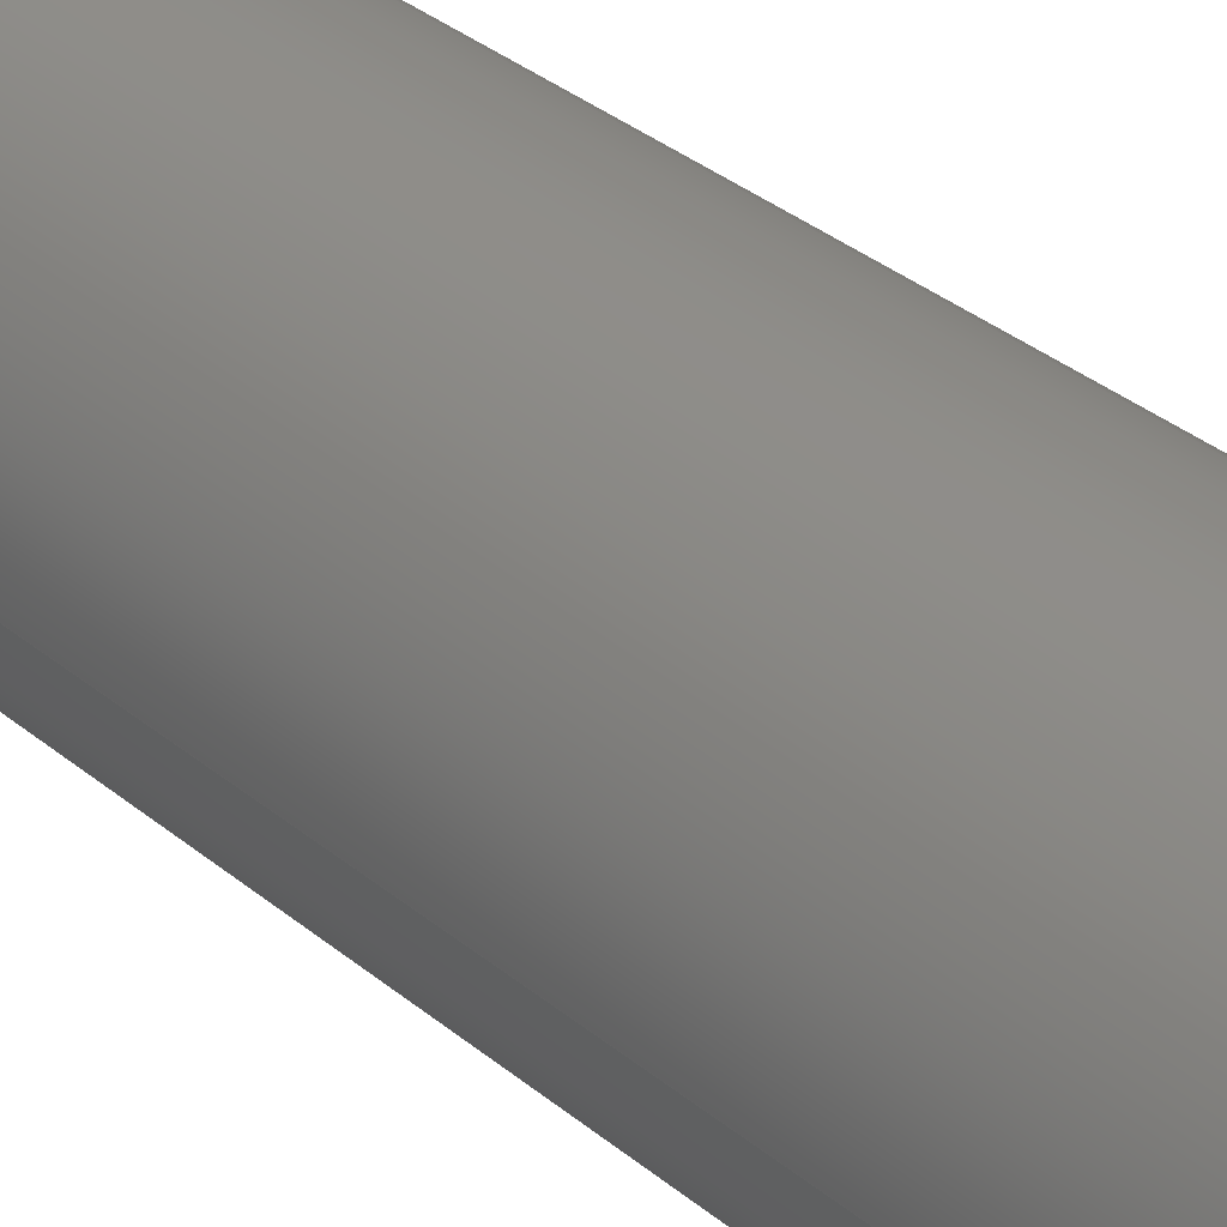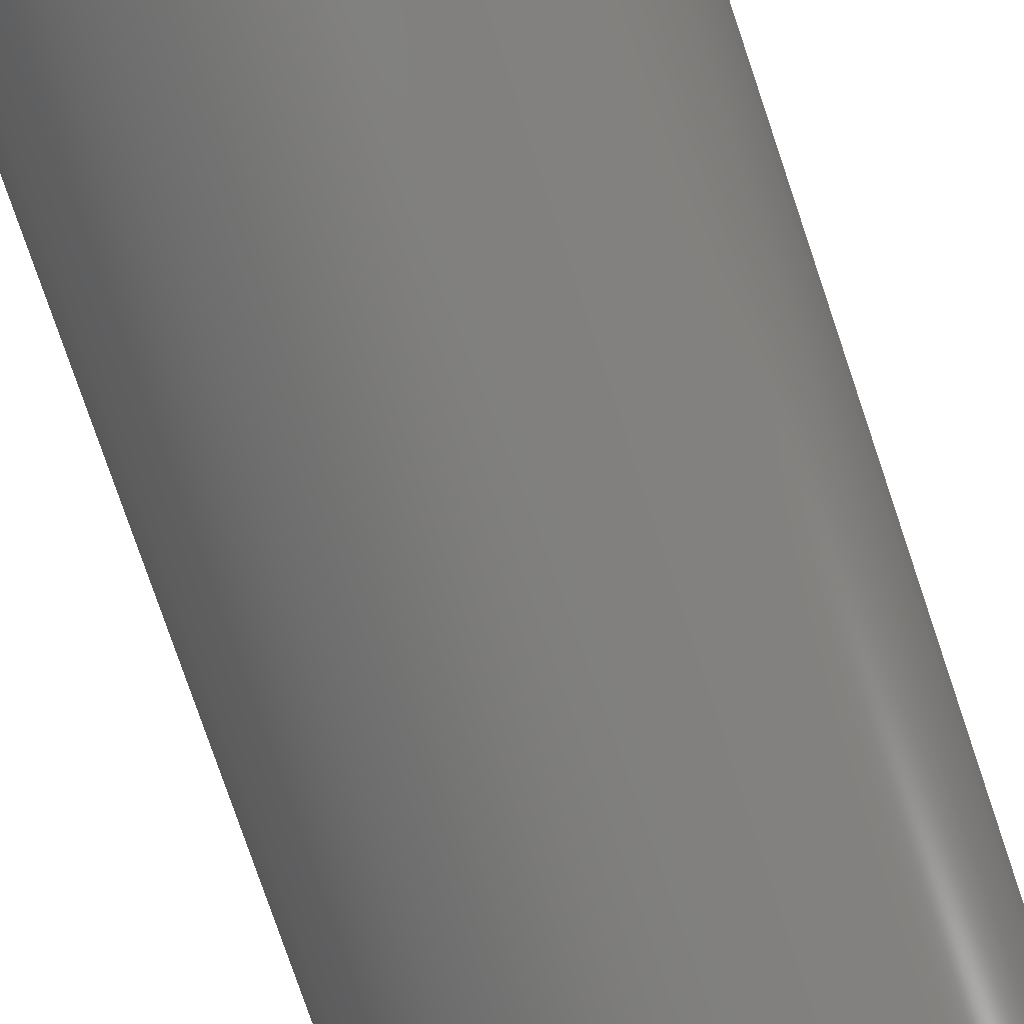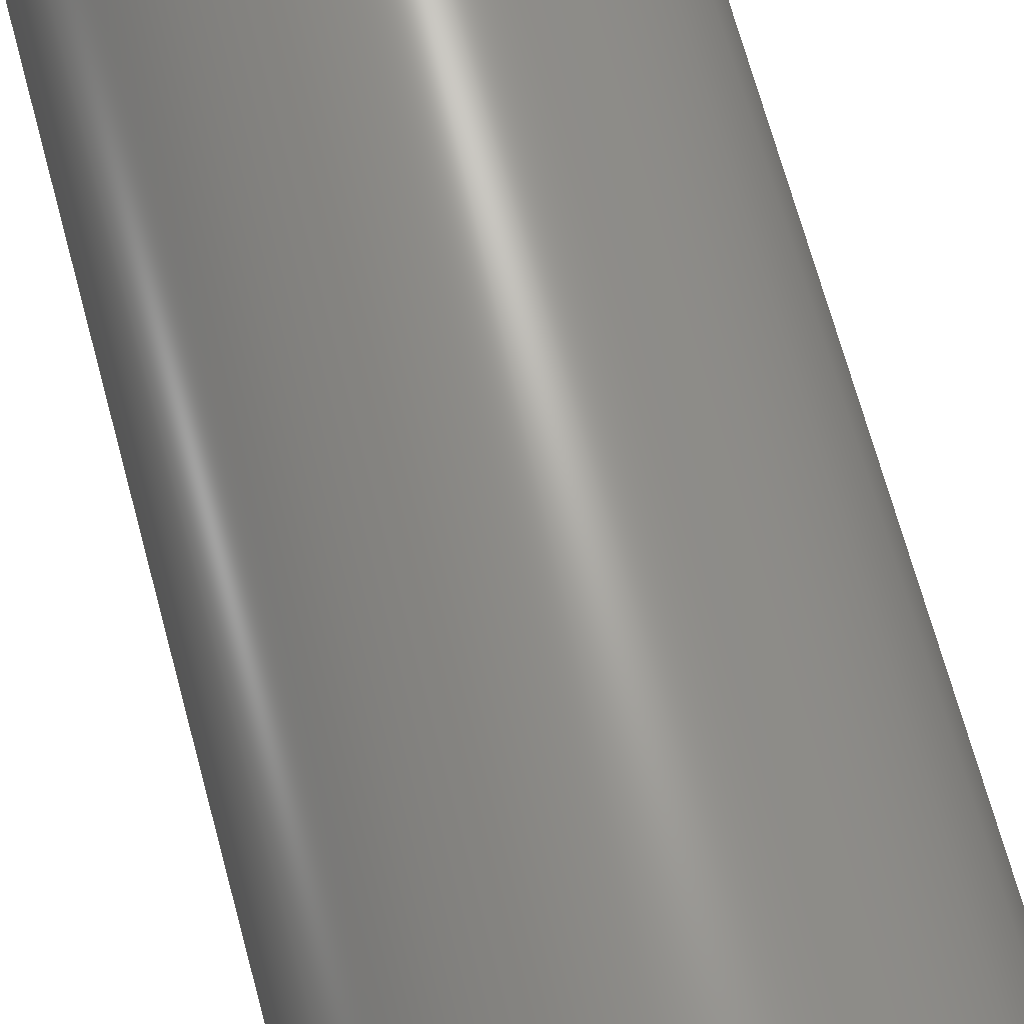
<metadata>
{"format":"step","ext":"step","renderer":"f3d","projection":"perspective","resolution":1024,"background":"white","views":[{"elev":40.4,"azim":-46.0,"up":"+Y"},{"elev":-77.7,"azim":18.7,"up":"+Y"},{"elev":68.9,"azim":164.9,"up":"+Y"}]}
</metadata>
<code>
ISO-10303-21;
DATA;
#1 = PRODUCT_DEFINITION_FORMATION_WITH_SPECIFIED_SOURCE ( 'ANY', '', #27, .NOT_KNOWN. ) ;
#2 =( GEOMETRIC_REPRESENTATION_CONTEXT ( 3 ) GLOBAL_UNCERTAINTY_ASSIGNED_CONTEXT ( ( #234 ) ) GLOBAL_UNIT_ASSIGNED_CONTEXT ( ( #139, #220, #40 ) ) REPRESENTATION_CONTEXT ( 'NONE', 'WORKASPACE' ) );
#3 = DIRECTION ( 'NONE',  ( -0, -0, -1 ) ) ;
#4 = APPROVAL_PERSON_ORGANIZATION ( #10, #182, #152 ) ;
#5 = EDGE_LOOP ( 'NONE', ( #72, #14, #245, #169 ) ) ;
#6 = VECTOR ( 'NONE', #48, 1000 ) ;
#7 = PERSON_AND_ORGANIZATION_ROLE ( 'design_owner' ) ;
#8 = PERSON ( 'UNSPECIFIED', 'UNSPECIFIED', 'UNSPECIFIED', ('UNSPECIFIED'), ('UNSPECIFIED'), ('UNSPECIFIED') ) ;
#9 = CARTESIAN_POINT ( 'NONE',  ( 0, 0, 25 ) ) ;
#10 = PERSON_AND_ORGANIZATION ( #8, #174 ) ;
#11 = EDGE_CURVE ( 'NONE', #214, #16, #186, .T. ) ;
#12 = PERSON_AND_ORGANIZATION_ROLE ( 'creator' ) ;
#13 = CYLINDRICAL_SURFACE ( 'NONE', #97, 4.1 ) ;
#14 = ORIENTED_EDGE ( 'NONE', *, *, #46, .T. ) ;
#15 = EDGE_LOOP ( 'NONE', ( #142, #111 ) ) ;
#16 = VERTEX_POINT ( 'NONE', #134 ) ;
#17 = CARTESIAN_POINT ( 'NONE',  ( 4.1, 5.021e-16, 25 ) ) ;
#18 = APPROVAL_PERSON_ORGANIZATION ( #170, #102, #199 ) ;
#19 = DIRECTION ( 'NONE',  ( 0, 0, 1 ) ) ;
#20 = LOCAL_TIME ( 9, 6, 37, #158 ) ;
#21 = APPROVAL_STATUS ( 'not_yet_approved' ) ;
#22 = CIRCLE ( 'NONE', #168, 5 ) ;
#23 = ORIENTED_EDGE ( 'NONE', *, *, #64, .F. ) ;
#24 = CARTESIAN_POINT ( 'NONE',  ( 4.1, 5.021e-16, 0 ) ) ;
#25 = AXIS2_PLACEMENT_3D ( 'NONE', #192, #95, #167 ) ;
#26 = CALENDAR_DATE ( 2016, 30, 9 ) ;
#27 = PRODUCT ( '1178-A', '1178-A', '', ( #123 ) ) ;
#28 = DIRECTION ( 'NONE',  ( 0, 0, 1 ) ) ;
#29 = DATE_AND_TIME ( #236, #200 ) ;
#30 = AXIS2_PLACEMENT_3D ( 'NONE', #164, #156, #56 ) ;
#31 = CARTESIAN_POINT ( 'NONE',  ( 0, 0, 25 ) ) ;
#32 = APPROVAL_DATE_TIME ( #135, #182 ) ;
#33 = ORIENTED_EDGE ( 'NONE', *, *, #90, .F. ) ;
#34 = DIRECTION ( 'NONE',  ( 0, 0, 1 ) ) ;
#35 = DIRECTION ( 'NONE',  ( 1, 0, 0 ) ) ;
#36 = ADVANCED_FACE ( 'NONE', ( #39 ), #57, .T. ) ;
#37 = CC_DESIGN_APPROVAL ( #73, ( #201 ) ) ;
#38 = DIRECTION ( 'NONE',  ( 1, 0, 0 ) ) ;
#39 = FACE_OUTER_BOUND ( 'NONE', #5, .T. ) ;
#40 =( NAMED_UNIT ( * ) SI_UNIT ( $, .STERADIAN. ) SOLID_ANGLE_UNIT ( ) );
#41 = APPROVAL_DATE_TIME ( #94, #73 ) ;
#42 = APPLICATION_PROTOCOL_DEFINITION ( 'international standard', 'config_control_design', 1994, #71 ) ;
#43 = CLOSED_SHELL ( 'NONE', ( #209, #36, #249, #105, #240, #226 ) ) ;
#44 = EDGE_LOOP ( 'NONE', ( #23, #230, #227, #87 ) ) ;
#45 = CARTESIAN_POINT ( 'NONE',  ( 4.1, 5.021e-16, 25 ) ) ;
#46 = EDGE_CURVE ( 'NONE', #117, #82, #125, .T. ) ;
#47 = CARTESIAN_POINT ( 'NONE',  ( 0, 0, 25 ) ) ;
#48 = DIRECTION ( 'NONE',  ( -0, -0, -1 ) ) ;
#49 = PRODUCT_RELATED_PRODUCT_CATEGORY ( 'detail', '', ( #27 ) ) ;
#50 = PRODUCT_DEFINITION_SHAPE ( 'NONE', 'NONE',  #201 ) ;
#51 = DIRECTION ( 'NONE',  ( -0, -0, -1 ) ) ;
#52 = LOCAL_TIME ( 9, 6, 37, #180 ) ;
#53 = COORDINATED_UNIVERSAL_TIME_OFFSET ( 1, 0, .AHEAD. ) ;
#54 = DIRECTION ( 'NONE',  ( -1, 0, 0 ) ) ;
#55 = ORIENTED_EDGE ( 'NONE', *, *, #64, .T. ) ;
#56 = DIRECTION ( 'NONE',  ( -1, 0, 0 ) ) ;
#57 = CYLINDRICAL_SURFACE ( 'NONE', #30, 5 ) ;
#58 = DIRECTION ( 'NONE',  ( 1, 0, -0 ) ) ;
#59 = AXIS2_PLACEMENT_3D ( 'NONE', #119, #34, #150 ) ;
#60 = EDGE_LOOP ( 'NONE', ( #140, #238 ) ) ;
#61 = AXIS2_PLACEMENT_3D ( 'NONE', #148, #146, #92 ) ;
#62 = DIRECTION ( 'NONE',  ( 0, 0, 1 ) ) ;
#63 = EDGE_LOOP ( 'NONE', ( #101, #89 ) ) ;
#64 = EDGE_CURVE ( 'NONE', #112, #78, #65, .T. ) ;
#65 = LINE ( 'NONE', #17, #161 ) ;
#66 = VERTEX_POINT ( 'NONE', #179 ) ;
#67 = CARTESIAN_POINT ( 'NONE',  ( 0, 0, 25 ) ) ;
#68 = PERSON_AND_ORGANIZATION ( #8, #174 ) ;
#69 = CC_DESIGN_PERSON_AND_ORGANIZATION_ASSIGNMENT ( #70, #80, ( #219 ) ) ;
#70 = PERSON_AND_ORGANIZATION ( #8, #174 ) ;
#71 = APPLICATION_CONTEXT ( 'configuration controlled 3d designs of mechanical parts and assemblies' ) ;
#72 = ORIENTED_EDGE ( 'NONE', *, *, #127, .F. ) ;
#73 = APPROVAL ( #216, 'UNSPECIFIED' ) ;
#74 = DATE_TIME_ROLE ( 'creation_date' ) ;
#75 = CIRCLE ( 'NONE', #110, 5 ) ;
#76 = DIRECTION ( 'NONE',  ( 1, 0, 0 ) ) ;
#77 = APPROVAL_DATE_TIME ( #29, #102 ) ;
#78 = VERTEX_POINT ( 'NONE', #24 ) ;
#79 = CARTESIAN_POINT ( 'NONE',  ( 5, 6.123e-16, 0 ) ) ;
#80 = PERSON_AND_ORGANIZATION_ROLE ( 'classification_officer' ) ;
#81 = FACE_OUTER_BOUND ( 'NONE', #63, .T. ) ;
#82 = VERTEX_POINT ( 'NONE', #79 ) ;
#83 = COORDINATED_UNIVERSAL_TIME_OFFSET ( 1, 0, .AHEAD. ) ;
#84 = LINE ( 'NONE', #223, #177 ) ;
#85 = CARTESIAN_POINT ( 'NONE',  ( 0, 0, 25 ) ) ;
#86 = CIRCLE ( 'NONE', #25, 5 ) ;
#87 = ORIENTED_EDGE ( 'NONE', *, *, #100, .F. ) ;
#88 = ORIENTED_EDGE ( 'NONE', *, *, #183, .F. ) ;
#89 = ORIENTED_EDGE ( 'NONE', *, *, #127, .T. ) ;
#90 = EDGE_CURVE ( 'NONE', #82, #16, #75, .T. ) ;
#91 = ORIENTED_EDGE ( 'NONE', *, *, #151, .F. ) ;
#92 = DIRECTION ( 'NONE',  ( 1, 0, 0 ) ) ;
#93 = EDGE_LOOP ( 'NONE', ( #184, #33 ) ) ;
#94 = DATE_AND_TIME ( #106, #221 ) ;
#95 = DIRECTION ( 'NONE',  ( 0, 0, 1 ) ) ;
#96 = EDGE_LOOP ( 'NONE', ( #212, #55, #91, #131 ) ) ;
#97 = AXIS2_PLACEMENT_3D ( 'NONE', #189, #120, #202 ) ;
#98 = PERSON_AND_ORGANIZATION ( #8, #174 ) ;
#99 = PLANE ( 'NONE',  #237 ) ;
#100 = EDGE_CURVE ( 'NONE', #78, #171, #243, .T. ) ;
#101 = ORIENTED_EDGE ( 'NONE', *, *, #183, .T. ) ;
#102 = APPROVAL ( #21, 'UNSPECIFIED' ) ;
#103 = DIRECTION ( 'NONE',  ( -1, 0, 0 ) ) ;
#104 = CARTESIAN_POINT ( 'NONE',  ( -5, 0, 25 ) ) ;
#105 = ADVANCED_FACE ( 'NONE', ( #153, #241 ), #99, .F. ) ;
#106 = CALENDAR_DATE ( 2016, 30, 9 ) ;
#107 = PERSON_AND_ORGANIZATION ( #8, #174 ) ;
#108 = AXIS2_PLACEMENT_3D ( 'NONE', #231, #28, #218 ) ;
#109 = APPROVAL_ROLE ( '' ) ;
#110 = AXIS2_PLACEMENT_3D ( 'NONE', #115, #247, #138 ) ;
#111 = ORIENTED_EDGE ( 'NONE', *, *, #100, .T. ) ;
#112 = VERTEX_POINT ( 'NONE', #45 ) ;
#113 = COORDINATED_UNIVERSAL_TIME_OFFSET ( 1, 0, .AHEAD. ) ;
#114 = CC_DESIGN_DATE_AND_TIME_ASSIGNMENT ( #194, #74, ( #201 ) ) ;
#115 = CARTESIAN_POINT ( 'NONE',  ( 0, 0, 0 ) ) ;
#116 = CC_DESIGN_PERSON_AND_ORGANIZATION_ASSIGNMENT ( #68, #239, ( #201 ) ) ;
#117 = VERTEX_POINT ( 'NONE', #233 ) ;
#118 = SHAPE_DEFINITION_REPRESENTATION ( #50, #215 ) ;
#119 = CARTESIAN_POINT ( 'NONE',  ( 0, 0, 0 ) ) ;
#120 = DIRECTION ( 'NONE',  ( -0, -0, -1 ) ) ;
#121 = CALENDAR_DATE ( 2016, 30, 9 ) ;
#122 = AXIS2_PLACEMENT_3D ( 'NONE', #47, #19, #76 ) ;
#123 = MECHANICAL_CONTEXT ( 'NONE', #71, 'mechanical' ) ;
#124 = FACE_OUTER_BOUND ( 'NONE', #44, .T. ) ;
#125 = LINE ( 'NONE', #229, #6 ) ;
#126 = AXIS2_PLACEMENT_3D ( 'NONE', #31, #157, #155 ) ;
#127 = EDGE_CURVE ( 'NONE', #117, #214, #207, .T. ) ;
#128 = APPROVAL_PERSON_ORGANIZATION ( #206, #73, #109 ) ;
#129 = CARTESIAN_POINT ( 'NONE',  ( 0, 0, 0 ) ) ;
#130 = CARTESIAN_POINT ( 'NONE',  ( -4.1, 0, 0 ) ) ;
#131 = ORIENTED_EDGE ( 'NONE', *, *, #197, .F. ) ;
#132 = ORIENTED_EDGE ( 'NONE', *, *, #11, .T. ) ;
#133 = CARTESIAN_POINT ( 'NONE',  ( 0, 0, 25 ) ) ;
#134 = CARTESIAN_POINT ( 'NONE',  ( -5, 0, 0 ) ) ;
#135 = DATE_AND_TIME ( #222, #52 ) ;
#136 = DIRECTION ( 'NONE',  ( 0, 0, 1 ) ) ;
#137 = CC_DESIGN_APPROVAL ( #102, ( #219 ) ) ;
#138 = DIRECTION ( 'NONE',  ( 1, 0, 0 ) ) ;
#139 =( LENGTH_UNIT ( ) NAMED_UNIT ( * ) SI_UNIT ( .MILLI., .METRE. ) );
#140 = ORIENTED_EDGE ( 'NONE', *, *, #195, .F. ) ;
#141 = APPLICATION_PROTOCOL_DEFINITION ( 'international standard', 'config_control_design', 1994, #217 ) ;
#142 = ORIENTED_EDGE ( 'NONE', *, *, #151, .T. ) ;
#143 = APPROVAL_STATUS ( 'not_yet_approved' ) ;
#144 = AXIS2_PLACEMENT_3D ( 'NONE', #9, #246, #35 ) ;
#145 = DESIGN_CONTEXT ( 'detailed design', #217, 'design' ) ;
#146 = DIRECTION ( 'NONE',  ( 0, 0, 1 ) ) ;
#147 = CIRCLE ( 'NONE', #126, 4.1 ) ;
#148 = CARTESIAN_POINT ( 'NONE',  ( 0, 0, 0 ) ) ;
#149 = DIRECTION ( 'NONE',  ( 1, 0, -0 ) ) ;
#150 = DIRECTION ( 'NONE',  ( 1, 0, 0 ) ) ;
#151 = EDGE_CURVE ( 'NONE', #171, #78, #198, .T. ) ;
#152 = APPROVAL_ROLE ( '' ) ;
#153 = FACE_OUTER_BOUND ( 'NONE', #93, .T. ) ;
#154 = ORIENTED_EDGE ( 'NONE', *, *, #46, .F. ) ;
#155 = DIRECTION ( 'NONE',  ( 1, 0, 0 ) ) ;
#156 = DIRECTION ( 'NONE',  ( -0, -0, -1 ) ) ;
#157 = DIRECTION ( 'NONE',  ( 0, 0, 1 ) ) ;
#158 = COORDINATED_UNIVERSAL_TIME_OFFSET ( 1, 0, .AHEAD. ) ;
#159 = ORIENTED_EDGE ( 'NONE', *, *, #208, .T. ) ;
#160 = DATE_TIME_ROLE ( 'classification_date' ) ;
#161 = VECTOR ( 'NONE', #51, 1000 ) ;
#162 = CARTESIAN_POINT ( 'NONE',  ( -5, 0, 25 ) ) ;
#163 = MANIFOLD_SOLID_BREP ( 'Boss-Extrude1', #43 ) ;
#164 = CARTESIAN_POINT ( 'NONE',  ( 0, 0, 25 ) ) ;
#165 = CYLINDRICAL_SURFACE ( 'NONE', #203, 5 ) ;
#166 = FACE_OUTER_BOUND ( 'NONE', #188, .T. ) ;
#167 = DIRECTION ( 'NONE',  ( 1, 0, 0 ) ) ;
#168 = AXIS2_PLACEMENT_3D ( 'NONE', #190, #62, #38 ) ;
#169 = ORIENTED_EDGE ( 'NONE', *, *, #11, .F. ) ;
#170 = PERSON_AND_ORGANIZATION ( #8, #174 ) ;
#171 = VERTEX_POINT ( 'NONE', #130 ) ;
#172 = PERSON_AND_ORGANIZATION_ROLE ( 'design_supplier' ) ;
#173 = DIRECTION ( 'NONE',  ( -0, -0, -1 ) ) ;
#174 = ORGANIZATION ( 'UNSPECIFIED', 'UNSPECIFIED', '' ) ;
#175 = PLANE ( 'NONE',  #181 ) ;
#176 = AXIS2_PLACEMENT_3D ( 'NONE', #133, #3, #103 ) ;
#177 = VECTOR ( 'NONE', #248, 1000 ) ;
#178 = PERSON_AND_ORGANIZATION ( #8, #174 ) ;
#179 = CARTESIAN_POINT ( 'NONE',  ( -4.1, 0, 25 ) ) ;
#180 = COORDINATED_UNIVERSAL_TIME_OFFSET ( 1, 0, .AHEAD. ) ;
#181 = AXIS2_PLACEMENT_3D ( 'NONE', #85, #136, #58 ) ;
#182 = APPROVAL ( #143, 'UNSPECIFIED' ) ;
#183 = EDGE_CURVE ( 'NONE', #214, #117, #86, .T. ) ;
#184 = ORIENTED_EDGE ( 'NONE', *, *, #208, .F. ) ;
#185 = CC_DESIGN_PERSON_AND_ORGANIZATION_ASSIGNMENT ( #178, #172, ( #1 ) ) ;
#186 = LINE ( 'NONE', #162, #211 ) ;
#187 = CYLINDRICAL_SURFACE ( 'NONE', #176, 4.1 ) ;
#188 = EDGE_LOOP ( 'NONE', ( #154, #88, #132, #159 ) ) ;
#189 = CARTESIAN_POINT ( 'NONE',  ( 0, 0, 25 ) ) ;
#190 = CARTESIAN_POINT ( 'NONE',  ( 0, 0, 0 ) ) ;
#191 = CC_DESIGN_APPROVAL ( #182, ( #1 ) ) ;
#192 = CARTESIAN_POINT ( 'NONE',  ( 0, 0, 25 ) ) ;
#193 = LOCAL_TIME ( 9, 6, 37, #53 ) ;
#194 = DATE_AND_TIME ( #121, #20 ) ;
#195 = EDGE_CURVE ( 'NONE', #66, #112, #147, .T. ) ;
#196 = FACE_BOUND ( 'NONE', #60, .T. ) ;
#197 = EDGE_CURVE ( 'NONE', #66, #171, #84, .T. ) ;
#198 = CIRCLE ( 'NONE', #59, 4.1 ) ;
#199 = APPROVAL_ROLE ( '' ) ;
#200 = LOCAL_TIME ( 9, 6, 37, #83 ) ;
#201 = PRODUCT_DEFINITION ( 'UNKNOWN', '', #1, #145 ) ;
#202 = DIRECTION ( 'NONE',  ( -1, 0, 0 ) ) ;
#203 = AXIS2_PLACEMENT_3D ( 'NONE', #67, #173, #54 ) ;
#204 = CC_DESIGN_PERSON_AND_ORGANIZATION_ASSIGNMENT ( #98, #12, ( #1 ) ) ;
#205 = DATE_AND_TIME ( #26, #193 ) ;
#206 = PERSON_AND_ORGANIZATION ( #8, #174 ) ;
#207 = CIRCLE ( 'NONE', #144, 5 ) ;
#208 = EDGE_CURVE ( 'NONE', #16, #82, #22, .T. ) ;
#209 = ADVANCED_FACE ( 'NONE', ( #232 ), #13, .F. ) ;
#210 = CC_DESIGN_DATE_AND_TIME_ASSIGNMENT ( #205, #160, ( #219 ) ) ;
#211 = VECTOR ( 'NONE', #235, 1000 ) ;
#212 = ORIENTED_EDGE ( 'NONE', *, *, #195, .T. ) ;
#213 = CC_DESIGN_SECURITY_CLASSIFICATION ( #219, ( #1 ) ) ;
#214 = VERTEX_POINT ( 'NONE', #104 ) ;
#215 = ADVANCED_BREP_SHAPE_REPRESENTATION ( '1178-A', ( #163, #61 ), #2 ) ;
#216 = APPROVAL_STATUS ( 'not_yet_approved' ) ;
#217 = APPLICATION_CONTEXT ( 'configuration controlled 3d designs of mechanical parts and assemblies' ) ;
#218 = DIRECTION ( 'NONE',  ( 1, 0, 0 ) ) ;
#219 = SECURITY_CLASSIFICATION ( '', '', #224 ) ;
#220 =( NAMED_UNIT ( * ) PLANE_ANGLE_UNIT ( ) SI_UNIT ( $, .RADIAN. ) );
#221 = LOCAL_TIME ( 9, 6, 37, #113 ) ;
#222 = CALENDAR_DATE ( 2016, 30, 9 ) ;
#223 = CARTESIAN_POINT ( 'NONE',  ( -4.1, 0, 25 ) ) ;
#224 = SECURITY_CLASSIFICATION_LEVEL ( 'unclassified' ) ;
#225 = CIRCLE ( 'NONE', #122, 4.1 ) ;
#226 = ADVANCED_FACE ( 'NONE', ( #124 ), #187, .F. ) ;
#227 = ORIENTED_EDGE ( 'NONE', *, *, #197, .T. ) ;
#228 = CC_DESIGN_PERSON_AND_ORGANIZATION_ASSIGNMENT ( #107, #7, ( #27 ) ) ;
#229 = CARTESIAN_POINT ( 'NONE',  ( 5, 6.123e-16, 25 ) ) ;
#230 = ORIENTED_EDGE ( 'NONE', *, *, #242, .T. ) ;
#231 = CARTESIAN_POINT ( 'NONE',  ( 0, 0, 0 ) ) ;
#232 = FACE_OUTER_BOUND ( 'NONE', #96, .T. ) ;
#233 = CARTESIAN_POINT ( 'NONE',  ( 5, 6.123e-16, 25 ) ) ;
#234 = UNCERTAINTY_MEASURE_WITH_UNIT (LENGTH_MEASURE( 1e-05 ), #139, 'distance_accuracy_value', 'NONE');
#235 = DIRECTION ( 'NONE',  ( -0, -0, -1 ) ) ;
#236 = CALENDAR_DATE ( 2016, 30, 9 ) ;
#237 = AXIS2_PLACEMENT_3D ( 'NONE', #129, #244, #149 ) ;
#238 = ORIENTED_EDGE ( 'NONE', *, *, #242, .F. ) ;
#239 = PERSON_AND_ORGANIZATION_ROLE ( 'creator' ) ;
#240 = ADVANCED_FACE ( 'NONE', ( #166 ), #165, .T. ) ;
#241 = FACE_BOUND ( 'NONE', #15, .T. ) ;
#242 = EDGE_CURVE ( 'NONE', #112, #66, #225, .T. ) ;
#243 = CIRCLE ( 'NONE', #108, 4.1 ) ;
#244 = DIRECTION ( 'NONE',  ( 0, 0, 1 ) ) ;
#245 = ORIENTED_EDGE ( 'NONE', *, *, #90, .T. ) ;
#246 = DIRECTION ( 'NONE',  ( 0, 0, 1 ) ) ;
#247 = DIRECTION ( 'NONE',  ( 0, 0, 1 ) ) ;
#248 = DIRECTION ( 'NONE',  ( -0, -0, -1 ) ) ;
#249 = ADVANCED_FACE ( 'NONE', ( #81, #196 ), #175, .T. ) ;
ENDSEC;
END-ISO-10303-21;

</code>
